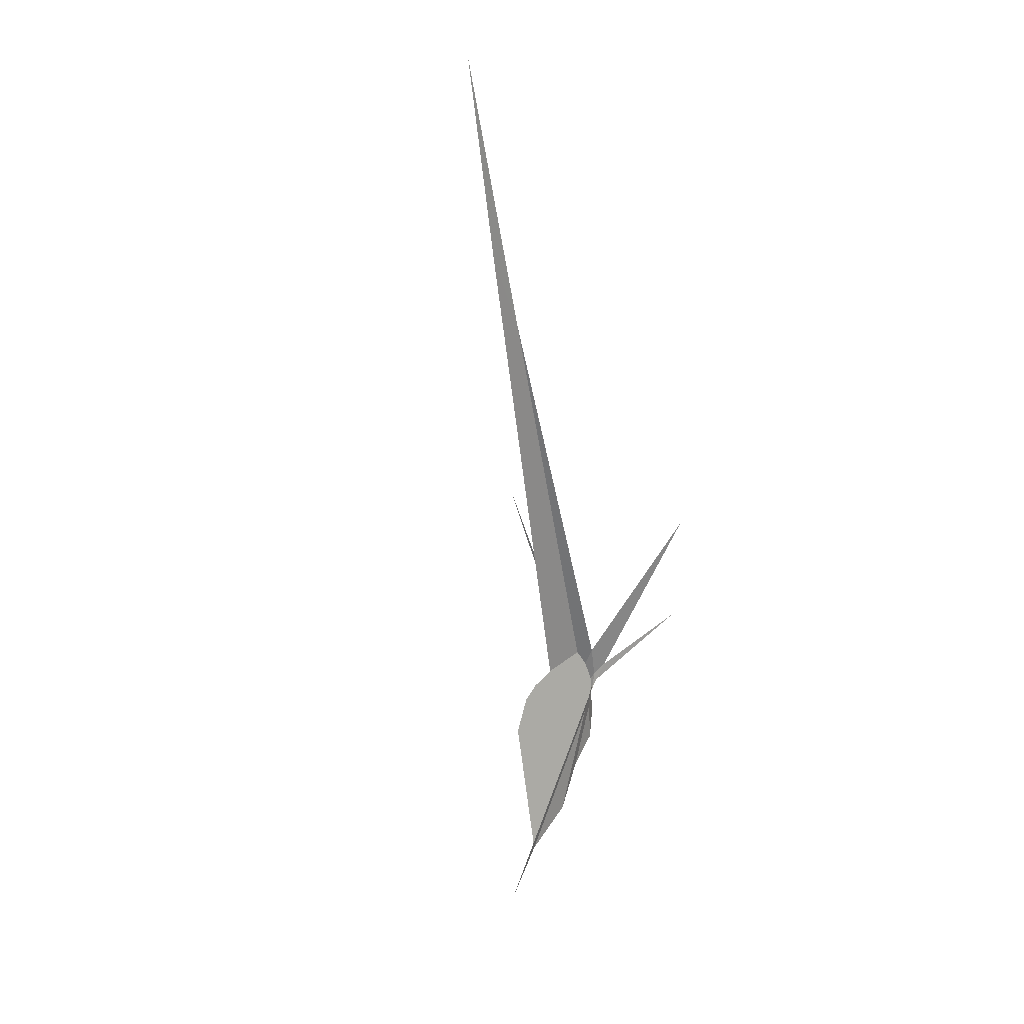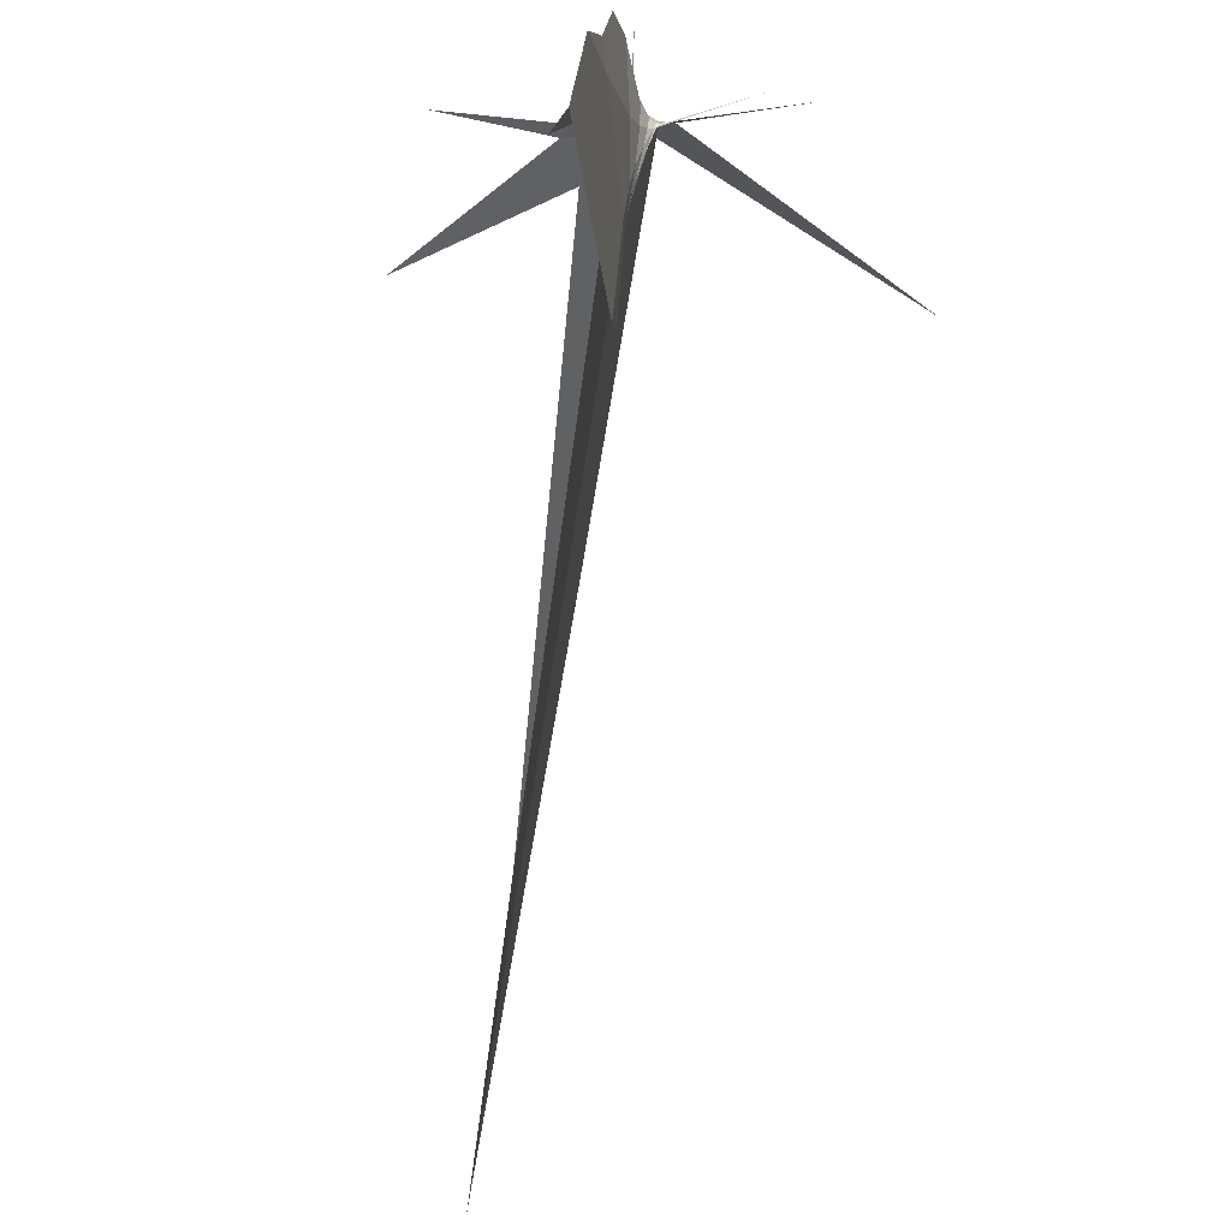
<metadata>
{"format":"obj","ext":"obj","renderer":"f3d","projection":"perspective","resolution":1024,"background":"white","views":[{"elev":6.1,"azim":-133.1,"up":"+Y"},{"elev":-16.4,"azim":8.3,"up":"+Z"}]}
</metadata>
<code>
v 0.09335 -0.4925 -0.8359
v 0.2294 -9.118 -3.54
v -0.8481 0.2654 0.5393
v -0.6606 -0.2713 0.3996
v -0.7033 0.06521 0.4871
v 0.1364 -1.166 1.291
v 0.1379 -1.2 1.307
v -0.784 0.5441 0.4681
v -1.227 1.013 0.6463
v -3.817 3.383 2.277
v 0.1746 -0.991 0.09198
v 0.1479 -1.195 1.257
v 0.1461 -1.267 1.314
v 2.106 0.4223 0.9667
v 0.423 0.001098 0.3026
v 0.1384 -2.551 1.17
v -5.125 18.55 -9.556
v -0.0167 -0.05206 -1.155
v 0.4328 0.04655 0.4041
v 0.4086 -0.009418 0.2961
v 0.4005 -0.01599 0.2656
v 0.6193 0.1236 0.4385
v 0.4519 0.02767 0.3294
v 0.4999 0.08512 0.4077
v 0.02218 -0.1873 -1.124
v -0.009909 -0.07324 -1.159
v 0.3031 -0.04935 -0.07795
v 0.3459 0.7389 0.4387
v 0.437 0.265 0.5212
v 2.885 1.441 1.201
v 4.194 8.423 0.04482
v 0.6946 0.4291 0.5438
v -5.327 7.614 1.028
v -1.022 1.668 0.07434
v -4.434 15.95 -7.655
v -2.243 9.719 -4.03
v -6.981 25.56 -12.49
v -0.2884 0.4485 0.4017
v 0.1289 -0.4532 1.084
v 0.1376 -0.3609 1.021
v 0.2219 -0.8338 1.665
v -0.354 0.8906 -1.845
v -0.103 0.132 -1.359
v -0.2313 0.337 -2.621
v -0.06698 -0.009118 -1.468
v -0.1432 -0.2327 -3.086
v -0.02953 -0.2067 -1.54
v -0.433 1.029 -0.02273
v -0.01743 -1.574 -3.465
v 0.03812 -0.7685 -1.501
v -0.5854 1.006 0.1166
v -0.4328 0.7396 0.2153
v 0.1853 -7.075 -2.283
v -0.5808 0.2771 0.4679
v -0.3878 -0.05404 0.59
v 0.2143 -5.588 -0.4999
v -0.463 -1.183 0.2219
v -0.5524 -0.2305 0.4919
v -0.2721 -1.034 0.6734
v 0.1616 -3.287 -0.1909
v 0.2128 -5.44 -0.4329
v 0.1485 -3.719 0.2492
v -0.06608 0.7978 0.2911
v 0.1907 0.3397 0.5564
v 0.1204 0.03056 0.7563
v 0.1206 -0.02255 0.7812
v -0.4364 1.054 -0.04086
v 0.1781 -0.1454 0.7949
v 0.2948 0.1126 0.5833
v -0.03277 -0.006612 -1.126
v -0.4065 0.9718 -0.1426
v -0.1924 0.4132 -1.028
v -0.5851 1.644 -0.4014
v -0.5476 1.513 -0.4867
v -0.5658 1.548 -0.346
v 0.2437 -0.3205 0.602
v 0.3384 -0.06095 0.4419
v 0.2392 -0.3796 0.1896
v 0.3238 -0.125 0.2512
v 0.1636 -0.3164 -0.4194
v 0.2711 -0.1517 -0.03889
v 0.05763 -0.1714 -0.9337
v 0.1315 -0.1357 -0.6369
v -0.001634 -0.07243 -1.114
v 0.001787 -0.07891 -1.108
v 0.007591 -0.07958 -1.086
f 3 4 5
f 3 9 8 5
f 8 9 33 34
f 17 35 37
f 6 38 52 55 7
f 6 38 39
f 8 54 51 34
f 51 54 55 52
f 2 53 57 4
f 3 9 10
f 53 56 57
f 5 8 54 58
f 7 13 16 59 55
f 54 58 59 55
f 4 57 58 5
f 16 59 62
f 56 57 58 59 62 61
f 63 65 66 67 75 73
f 63 64 69 77 79 81 83 86 84 70 72 74 73
f 63 64 65
f 64 65 66 68 69
f 66 68 76 78 80 82 85 84 70 71 67
f 67 71 72 74 75
f 68 76 77 69
f 70 71 72
f 73 74 75
f 76 78 79 77
f 78 80 81 79
f 80 81 83 82
f 82 83 86 85
f 84 85 86
f 34 35 73 75 51
f 35 73 63 36 37
f 38 48 52
f 38 48 67 66 40 39
f 39 40 41
f 48 67 75 51 52
f 17 42 43 18 84 86 27 21 20 19 29 28 36 37
f 17 35 73 74 42
f 18 70 72 43
f 18 70 84
f 19 77 79 20
f 19 29 69 77
f 20 21 81 79
f 21 81 83 27
f 27 83 86
f 28 64 69 29
f 28 36 63 64
f 42 74 72 43
f 28 31 32 29
f 40 68 66
f 1 11 12 6 38 48 71 70 18 26 25
f 1 80 82 25
f 1 80 78 11
f 6 12 76 68 40 39
f 11 78 76 12
f 18 26 85 84
f 25 82 85 26
f 48 71 67
f 42 44 45 43
f 42 44 46 49 53 57 58 54 51 75 74
f 43 45 47 50 60 62 59 55 52 48 71 72
f 44 46 47 45
f 46 49 50 47
f 49 50 60 61 56 53
f 60 61 62
f 6 12 13 7
f 19 24 32 29
f 22 30 32 24
f 1 50 47 25
f 1 50 60 11
f 11 60 62 16 13 12
f 18 26 45 43
f 25 47 45 26
f 14 15 23 22
f 15 20 19 24 23
f 22 23 24
f 15 21 20
f 15 21 27 23

</code>
